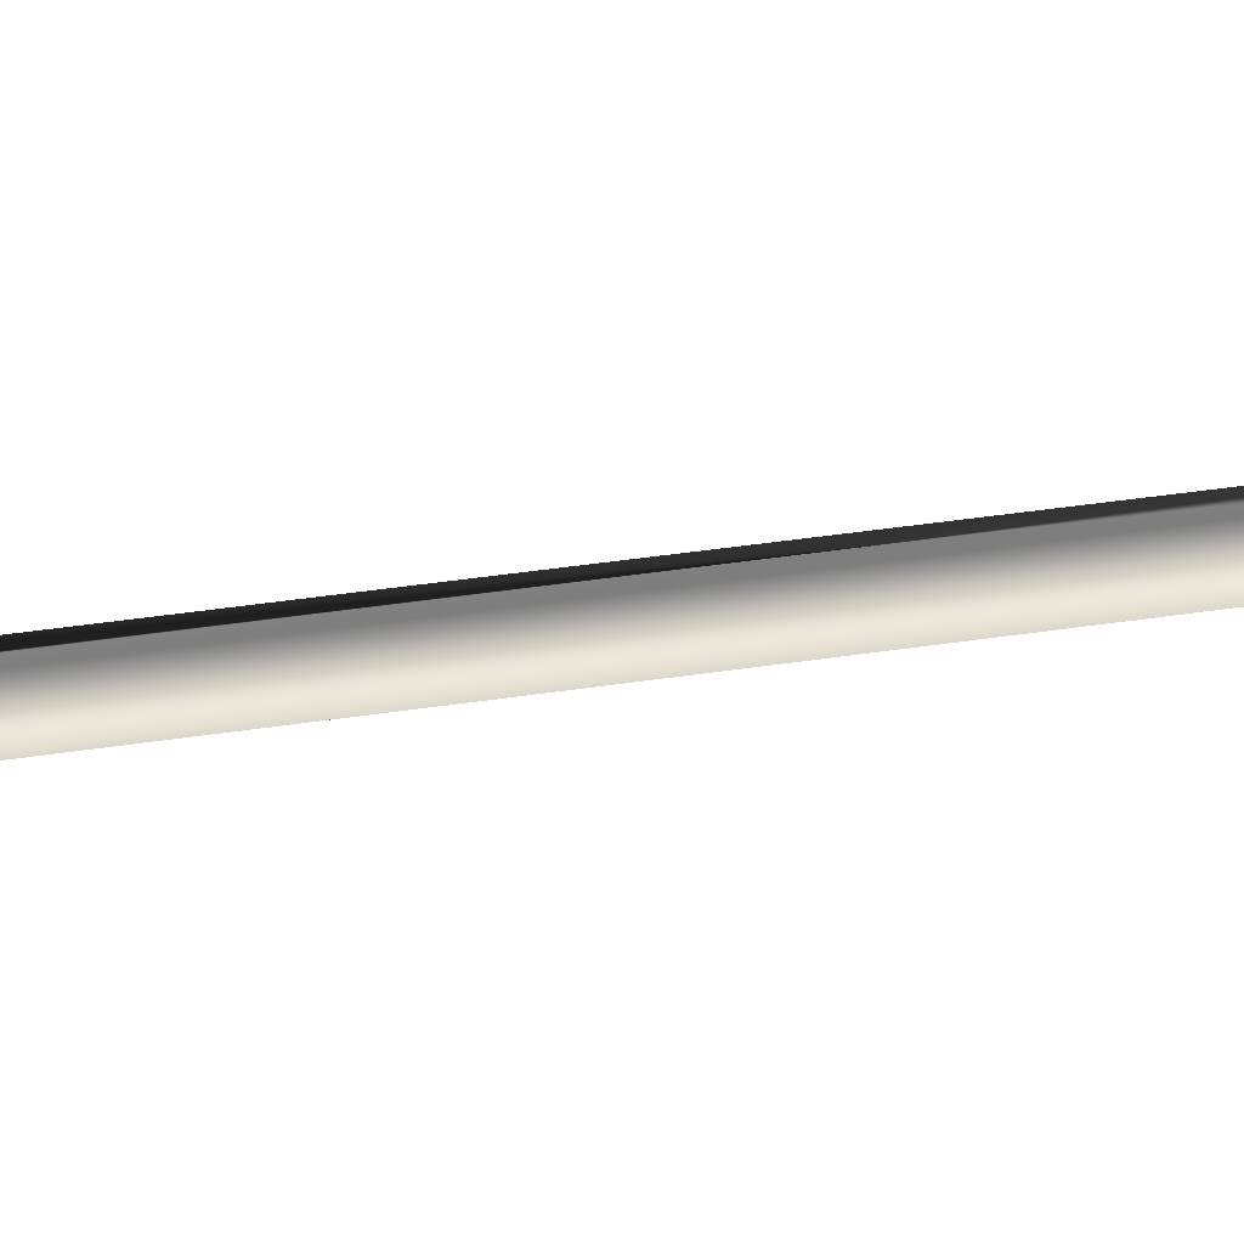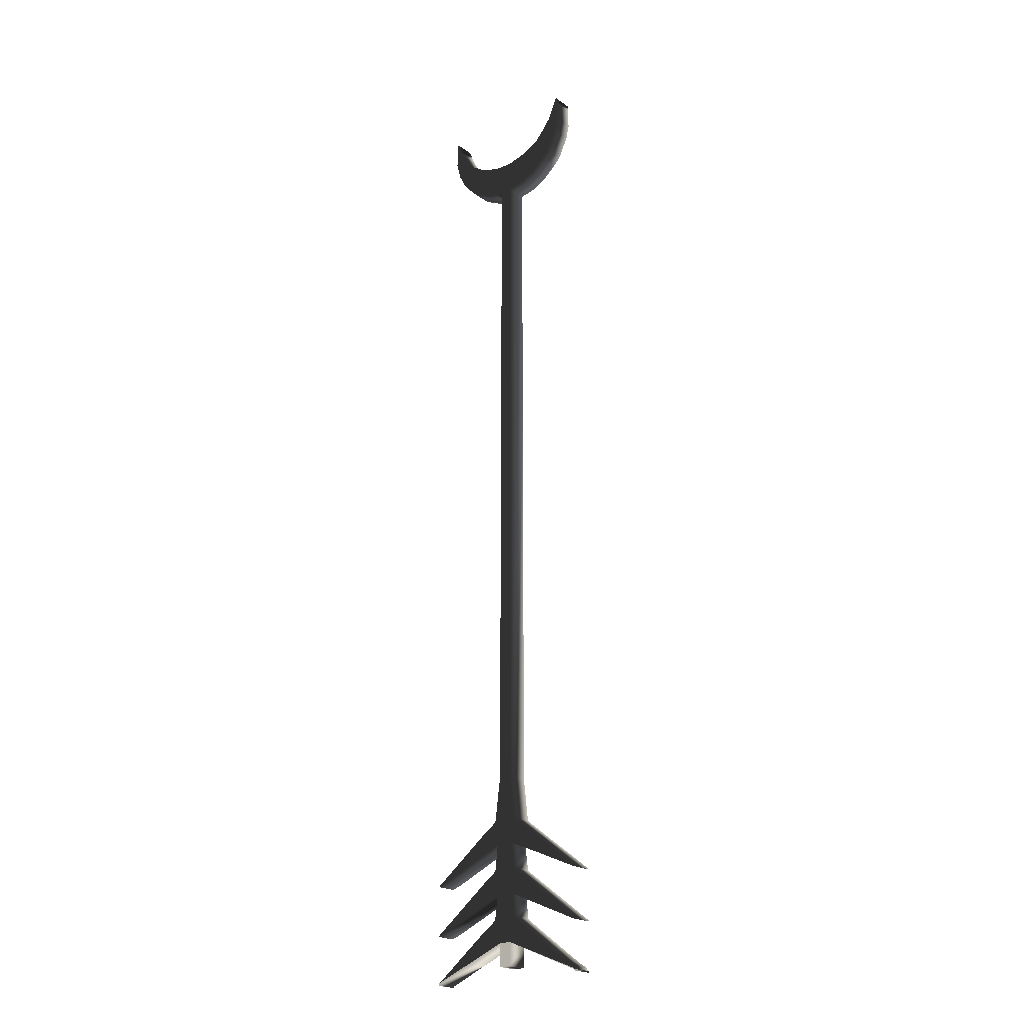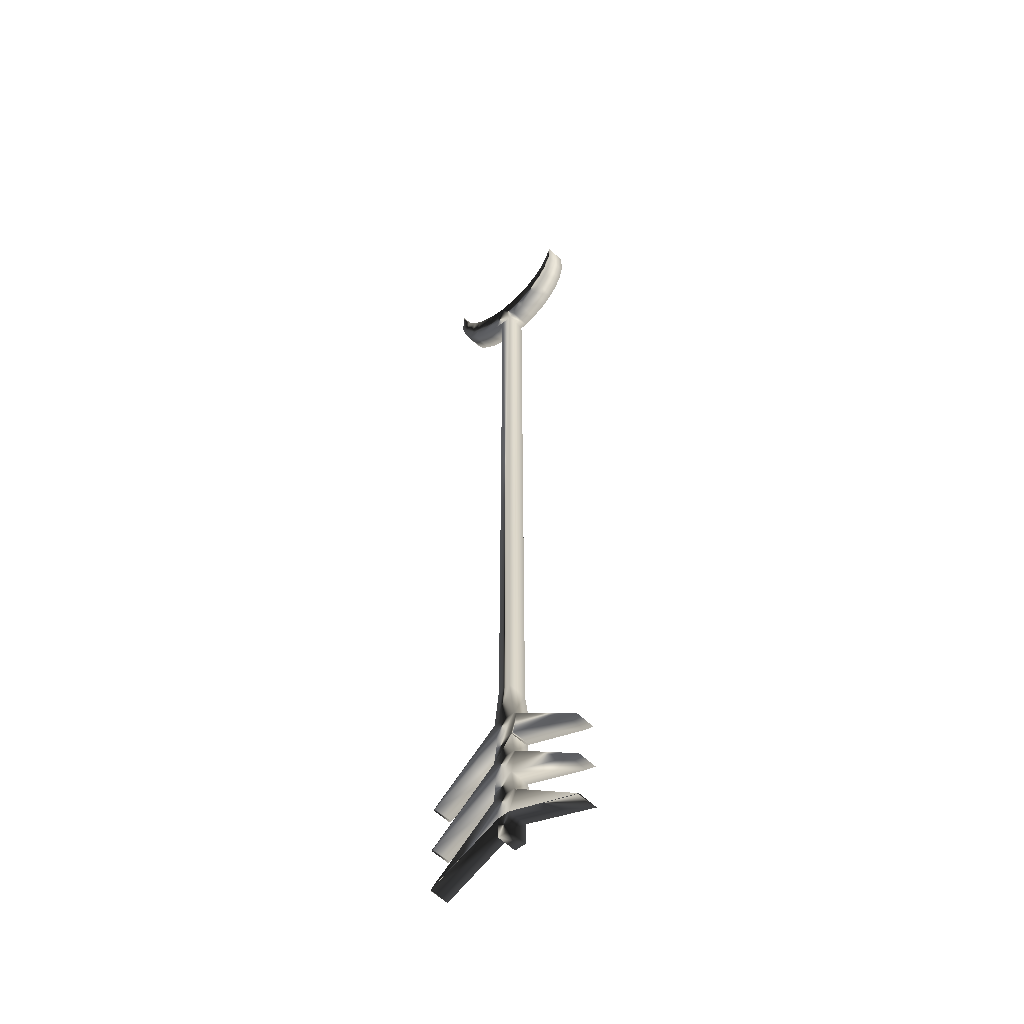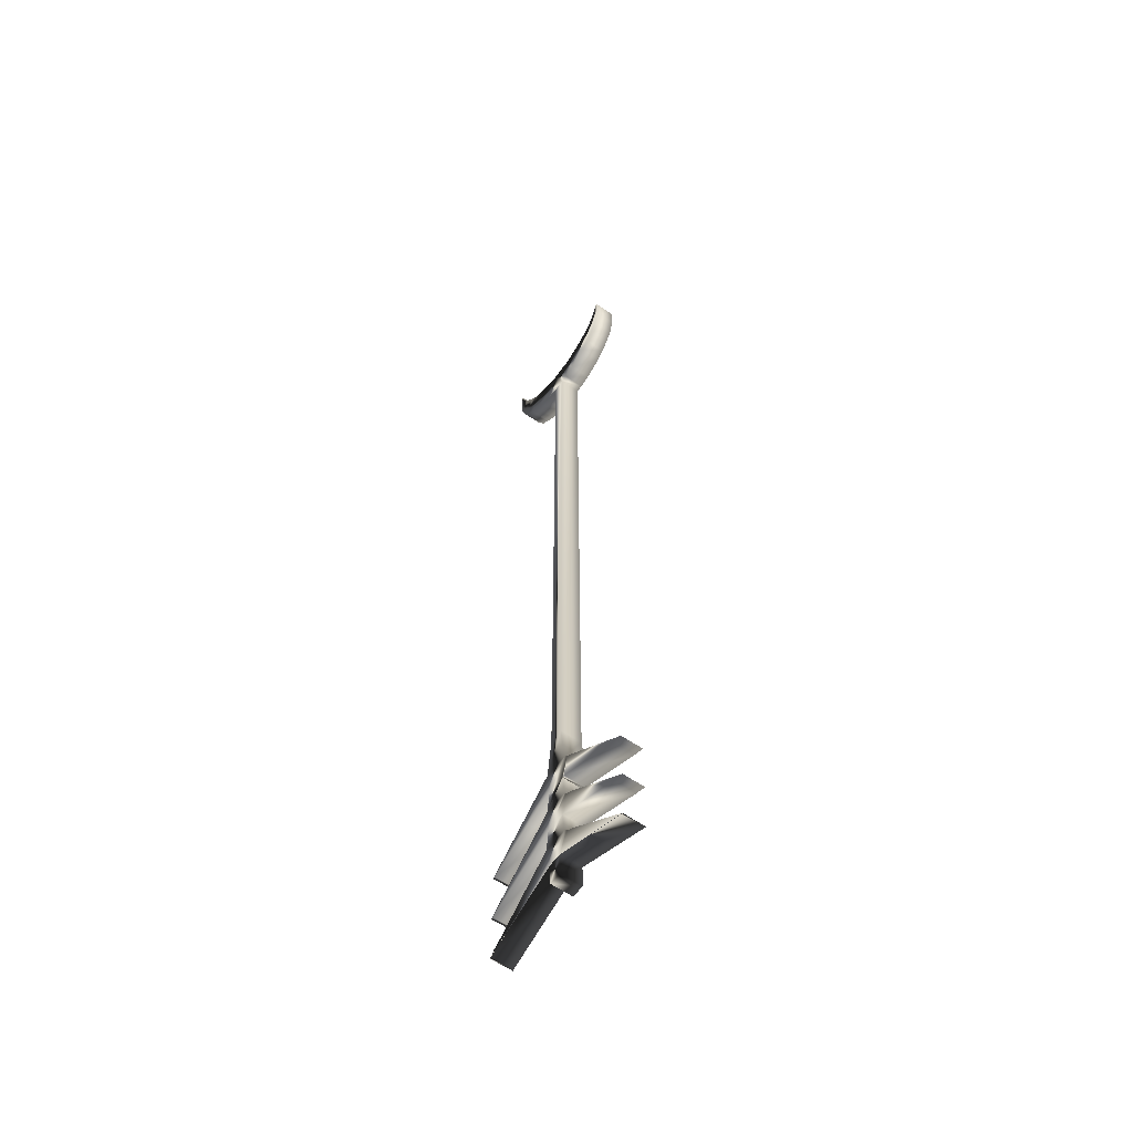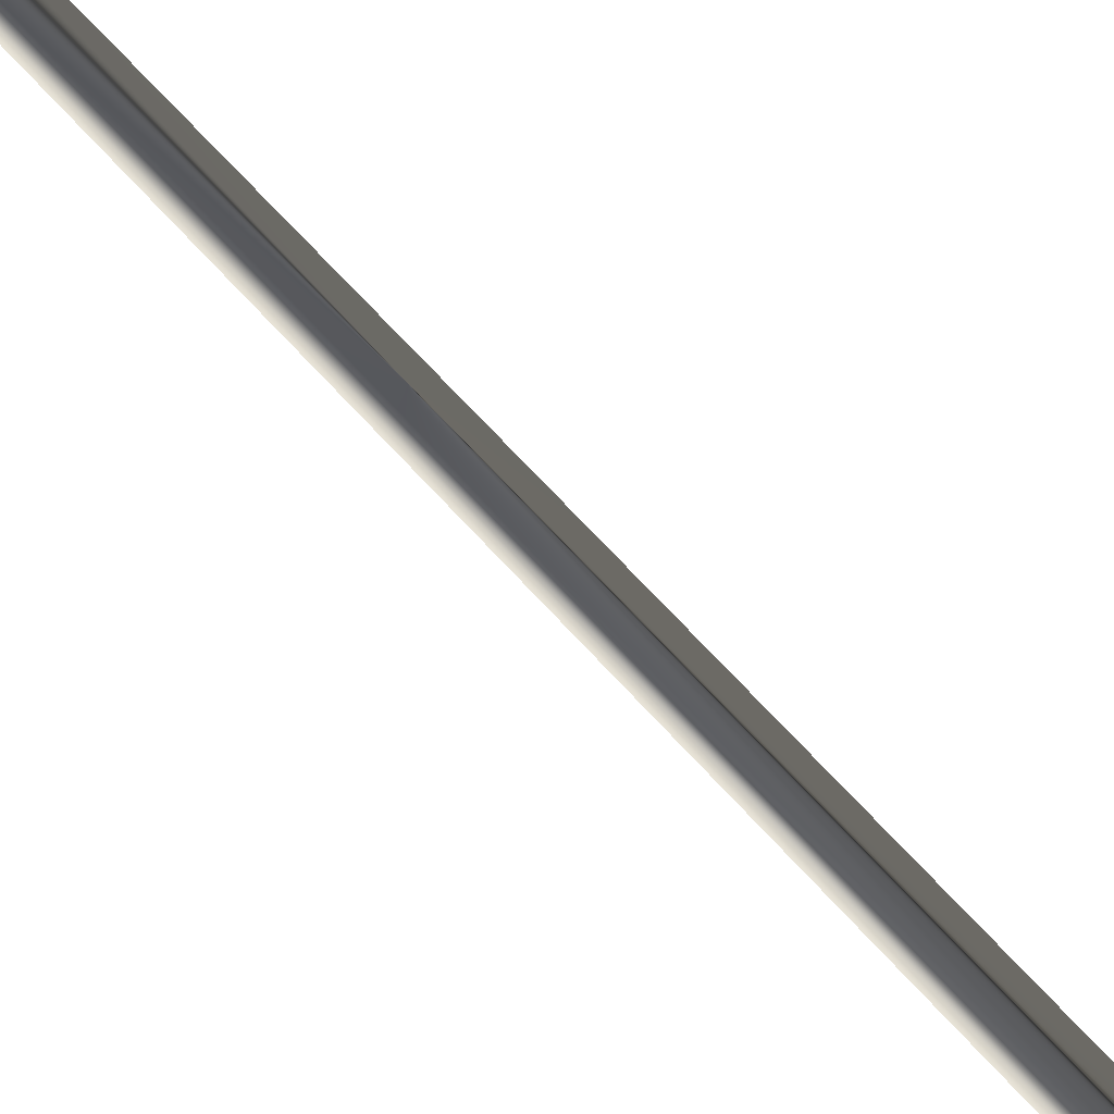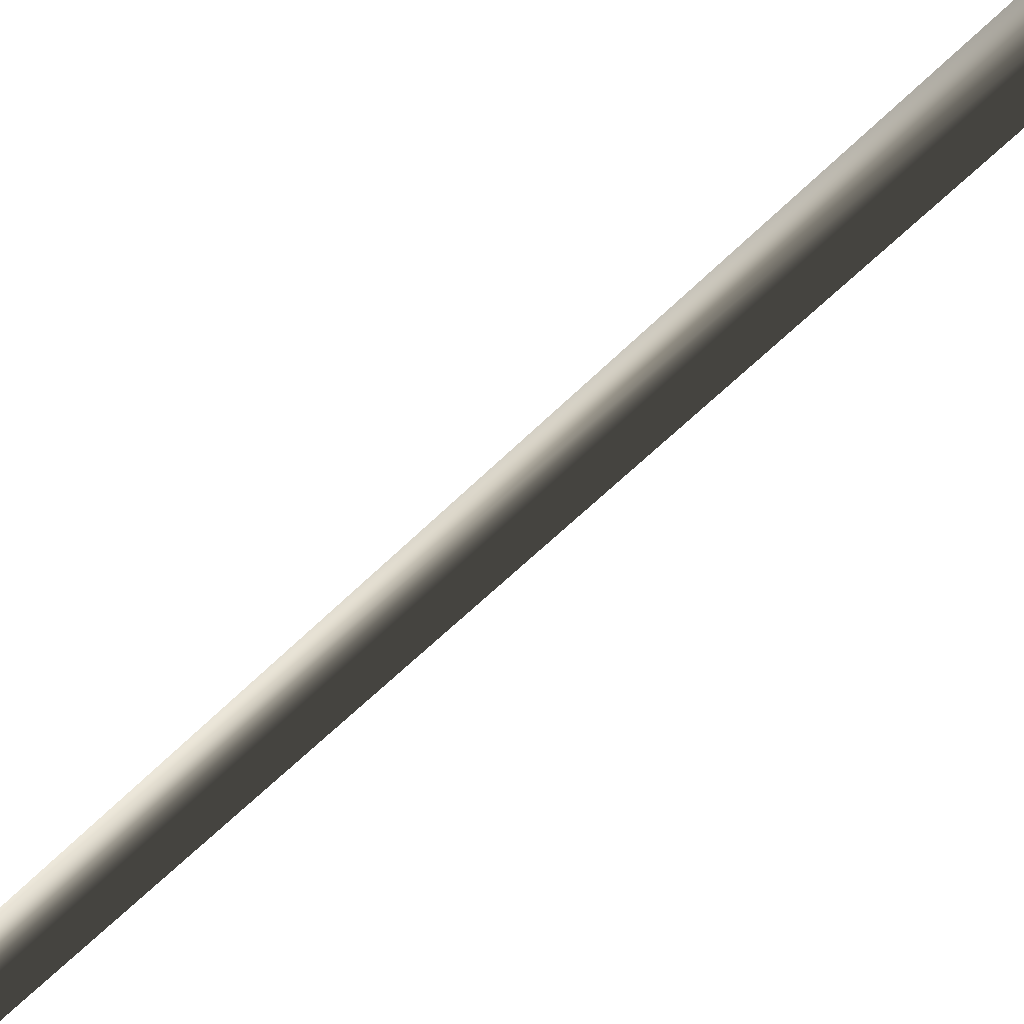
<metadata>
{"format":"obj","ext":"obj","renderer":"f3d","projection":"perspective","resolution":1024,"background":"white","views":[{"elev":30.5,"azim":-103.5,"up":"+Y"},{"elev":-22.1,"azim":40.2,"up":"+Z"},{"elev":-53.9,"azim":-137.2,"up":"+Z"},{"elev":-59.5,"azim":-125.6,"up":"+Z"},{"elev":61.3,"azim":139.4,"up":"+Y"},{"elev":-36.1,"azim":146.3,"up":"+Y"}]}
</metadata>
<code>
v  1606 -5 225.1
v  1605 -5 225.1
v  1606 -5 224.5
v  1526 -5 225.1
v  1525 -5 224.8
v  1526 -5 224.5
v  1560 -5 251.4
v  1558 -5 249.9
v  1563 -5 240.4
v  1568 -5 240.4
v  1571 -5 251.4
v  1561 -5 262
v  1570 -5 262
v  1559 -5 272.5
v  1560 -5 273.6
v  1571 -5 273.6
v  1561 -5 284.7
v  1562 -5 284.9
v  1570 -5 285.2
v  1558 -5 295.2
v  1560 -5 296.8
v  1571 -5 296.8
v  1562 -5 316.8
v  1569 -5 316.8
v  1563 -5 636.4
v  1568 -5 636.4
v  1576 -5 637.7
v  1568 -5 652.4
v  1578 -5 654.5
v  1584 -5 641.4
v  1590 -5 645.6
v  1587 -5 659
v  1594 -5 650.1
v  1590 -5 662.7
v  1599 -5 660.1
v  1596 -5 669.1
v  1601 -5 666.9
v  1560 -5 284.9
v  1559 -5 636.6
v  1559 -5 653
v  1553 -5 638.2
v  1550 -5 656.1
v  1544 -5 643.2
v  1540 -5 647.4
v  1536 -5 652.7
v  1543 -5 660.9
v  1568 -5 229.8
v  1563 -5 229.8
v  1555 -5 292.8
v  1532 -5 659
v  1538 -5 665.4
v  1555 -5 270.2
v  1555 -5 247.5
v  1526 -5 225.6
v  1530 -5 666.9
v  1533 -5 674.3
v  1530 -5 677
v  1600 -5 229.6
v  1604 -5 227.2
v  1605 -5 225.6
v  1583 -5 279.6
v  1605 -5 270.2
v  1606 -5 270.2
v  1605 -5 247
v  1606 -5 247
v  1601 -5 677
v  1600 -5 680.1
v  1531 -5 680.1
v  1529 -5 248.5
v  1525 -5 247
v  1529 -5 271.7
v  1525 -5 270.2
v  1606 5 225.1
v  1605 5 225.1
v  1606 5 224.5
v  1526 5 225.1
v  1525 5 224.8
v  1526 5 224.5
v  1560 5 251.4
v  1558 5 249.9
v  1563 5 240.4
v  1568 5 240.4
v  1571 5 251.4
v  1561 5 262
v  1570 5 262
v  1559 5 272.5
v  1560 5 273.6
v  1571 5 273.6
v  1561 5 284.7
v  1562 5 284.9
v  1570 5 285.2
v  1558 5 295.2
v  1560 5 296.8
v  1571 5 296.8
v  1562 5 316.8
v  1569 5 316.8
v  1563 5 636.4
v  1568 5 636.4
v  1576 5 637.7
v  1568 5 652.4
v  1578 5 654.5
v  1584 5 641.4
v  1590 5 645.6
v  1587 5 659
v  1594 5 650.1
v  1590 5 662.7
v  1599 5 660.1
v  1596 5 669.1
v  1601 5 666.9
v  1560 5 284.9
v  1559 5 636.6
v  1559 5 653
v  1553 5 638.2
v  1550 5 656.1
v  1544 5 643.2
v  1540 5 647.4
v  1536 5 652.7
v  1543 5 660.9
v  1568 5 229.8
v  1563 5 229.8
v  1555 5 292.8
v  1532 5 659
v  1538 5 665.4
v  1555 5 270.2
v  1555 5 247.5
v  1526 5 225.6
v  1530 5 666.9
v  1533 5 674.3
v  1530 5 677
v  1600 5 229.6
v  1604 5 227.2
v  1605 5 225.6
v  1583 5 279.6
v  1605 5 270.2
v  1606 5 270.2
v  1605 5 247
v  1606 5 247
v  1601 5 677
v  1600 5 680.1
v  1531 5 680.1
v  1529 5 248.5
v  1525 5 247
v  1529 5 271.7
v  1525 5 270.2
g objnyilvesszo
f 3 1 2
f 6 4 5
f 7 9 8
f 9 7 10
f 10 7 11
f 11 7 12
f 11 12 13
f 13 12 14
f 13 14 15
f 13 15 16
f 16 15 17
f 16 17 18
f 16 18 19
f 19 18 20
f 19 20 21
f 19 21 22
f 22 21 23
f 22 23 24
f 24 23 25
f 24 25 26
f 26 25 27
f 27 25 28
f 27 28 29
f 27 29 30
f 30 29 31
f 31 29 32
f 31 32 33
f 33 32 34
f 33 34 35
f 35 34 36
f 35 36 37
f 20 18 38
f 28 25 39
f 28 39 40
f 40 39 41
f 40 41 42
f 42 41 43
f 42 43 44
f 42 44 45
f 42 45 46
f 10 9 47
f 47 9 48
f 20 38 49
f 46 45 50
f 46 50 51
f 14 12 52
f 8 9 53
f 53 9 54
f 9 54 4
f 51 50 55
f 51 55 56
f 56 55 57
f 10 11 58
f 10 58 59
f 10 59 60
f 60 10 2
f 19 22 61
f 61 22 62
f 62 22 63
f 13 16 64
f 64 16 65
f 37 36 66
f 66 36 67
f 56 57 68
f 52 12 69
f 52 69 70
f 49 38 71
f 49 71 72
f 73 3 75
f 1 3 73
f 75 2 74
f 3 2 75
f 74 1 73
f 2 1 74
f 76 6 78
f 4 6 76
f 78 5 77
f 6 5 78
f 77 4 76
f 5 4 77
f 2 132 74
f 2 60 132
f 74 10 82
f 2 10 74
f 82 47 119
f 10 47 82
f 119 48 120
f 47 48 119
f 120 9 81
f 48 9 120
f 81 4 76
f 9 4 81
f 54 76 126
f 54 4 76
f 53 126 125
f 53 54 126
f 8 125 80
f 8 53 125
f 7 80 79
f 7 8 80
f 12 79 84
f 12 7 79
f 69 84 141
f 69 12 84
f 70 141 142
f 70 69 141
f 52 142 124
f 52 70 142
f 14 124 86
f 14 52 124
f 15 86 87
f 15 14 86
f 17 87 89
f 17 15 87
f 18 89 90
f 18 17 89
f 38 90 110
f 38 18 90
f 71 110 143
f 71 38 110
f 72 143 144
f 72 71 143
f 49 144 121
f 49 72 144
f 20 121 92
f 20 49 121
f 21 92 93
f 21 20 92
f 23 93 95
f 23 21 93
f 25 95 97
f 25 23 95
f 39 97 111
f 39 25 97
f 41 111 113
f 41 39 111
f 43 113 115
f 43 41 113
f 44 115 116
f 44 43 115
f 45 116 117
f 45 44 116
f 50 117 122
f 50 45 117
f 55 122 127
f 55 50 122
f 57 127 129
f 57 55 127
f 68 129 140
f 68 57 129
f 56 140 128
f 56 68 140
f 51 128 123
f 51 56 128
f 46 123 118
f 46 51 123
f 42 118 114
f 42 46 118
f 40 114 112
f 40 42 114
f 28 112 100
f 28 40 112
f 29 100 101
f 29 28 100
f 32 101 104
f 32 29 101
f 34 104 106
f 34 32 104
f 36 106 108
f 36 34 106
f 67 108 139
f 67 36 108
f 66 139 138
f 66 67 139
f 37 138 109
f 37 66 138
f 35 109 107
f 35 37 109
f 33 107 105
f 33 35 107
f 31 105 103
f 31 33 105
f 30 103 102
f 30 31 103
f 27 102 99
f 27 30 102
f 26 99 98
f 26 27 99
f 24 98 96
f 24 26 98
f 22 96 94
f 22 24 96
f 63 94 135
f 63 22 94
f 62 135 134
f 62 63 135
f 61 134 133
f 61 62 134
f 19 133 91
f 19 61 133
f 16 91 88
f 16 19 91
f 65 88 137
f 65 16 88
f 64 137 136
f 64 65 137
f 13 136 85
f 13 64 136
f 11 85 83
f 11 13 85
f 58 83 130
f 58 11 83
f 59 130 131
f 59 58 130
f 60 131 132
f 60 59 131
f 73 75 74
f 76 78 77
f 81 79 80
f 79 81 82
f 79 82 83
f 79 83 84
f 84 83 85
f 84 85 86
f 86 85 87
f 87 85 88
f 87 88 89
f 89 88 90
f 90 88 91
f 90 91 92
f 92 91 93
f 93 91 94
f 93 94 95
f 95 94 96
f 95 96 97
f 97 96 98
f 97 98 99
f 97 99 100
f 100 99 101
f 101 99 102
f 101 102 103
f 101 103 104
f 104 103 105
f 104 105 106
f 106 105 107
f 106 107 108
f 108 107 109
f 90 92 110
f 97 100 111
f 111 100 112
f 111 112 113
f 113 112 114
f 113 114 115
f 115 114 116
f 116 114 117
f 117 114 118
f 81 82 119
f 81 119 120
f 110 92 121
f 117 118 122
f 122 118 123
f 84 86 124
f 81 80 125
f 81 125 126
f 126 81 76
f 122 123 127
f 127 123 128
f 127 128 129
f 83 82 130
f 130 82 131
f 131 82 132
f 82 132 74
f 94 91 133
f 94 133 134
f 94 134 135
f 88 85 136
f 88 136 137
f 108 109 138
f 108 138 139
f 129 128 140
f 84 124 141
f 141 124 142
f 110 121 143
f 143 121 144
g

</code>
